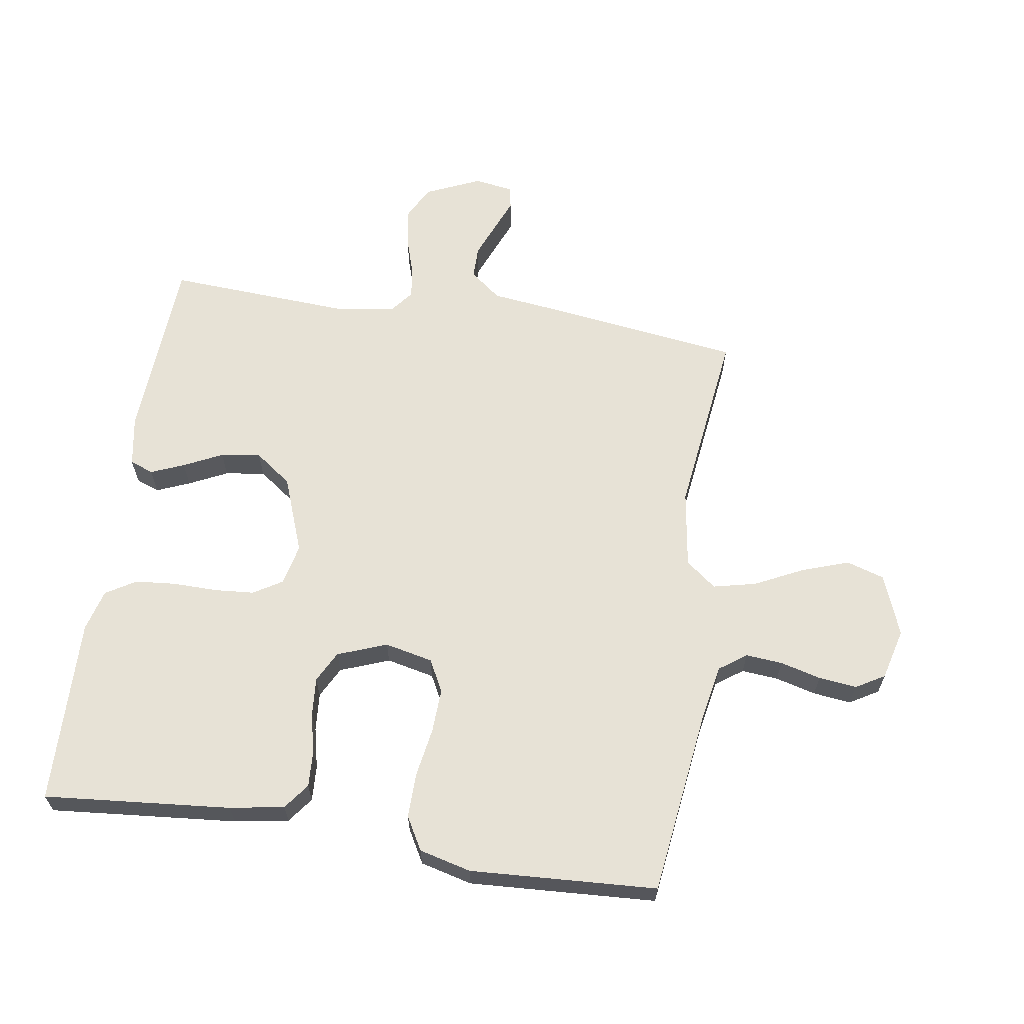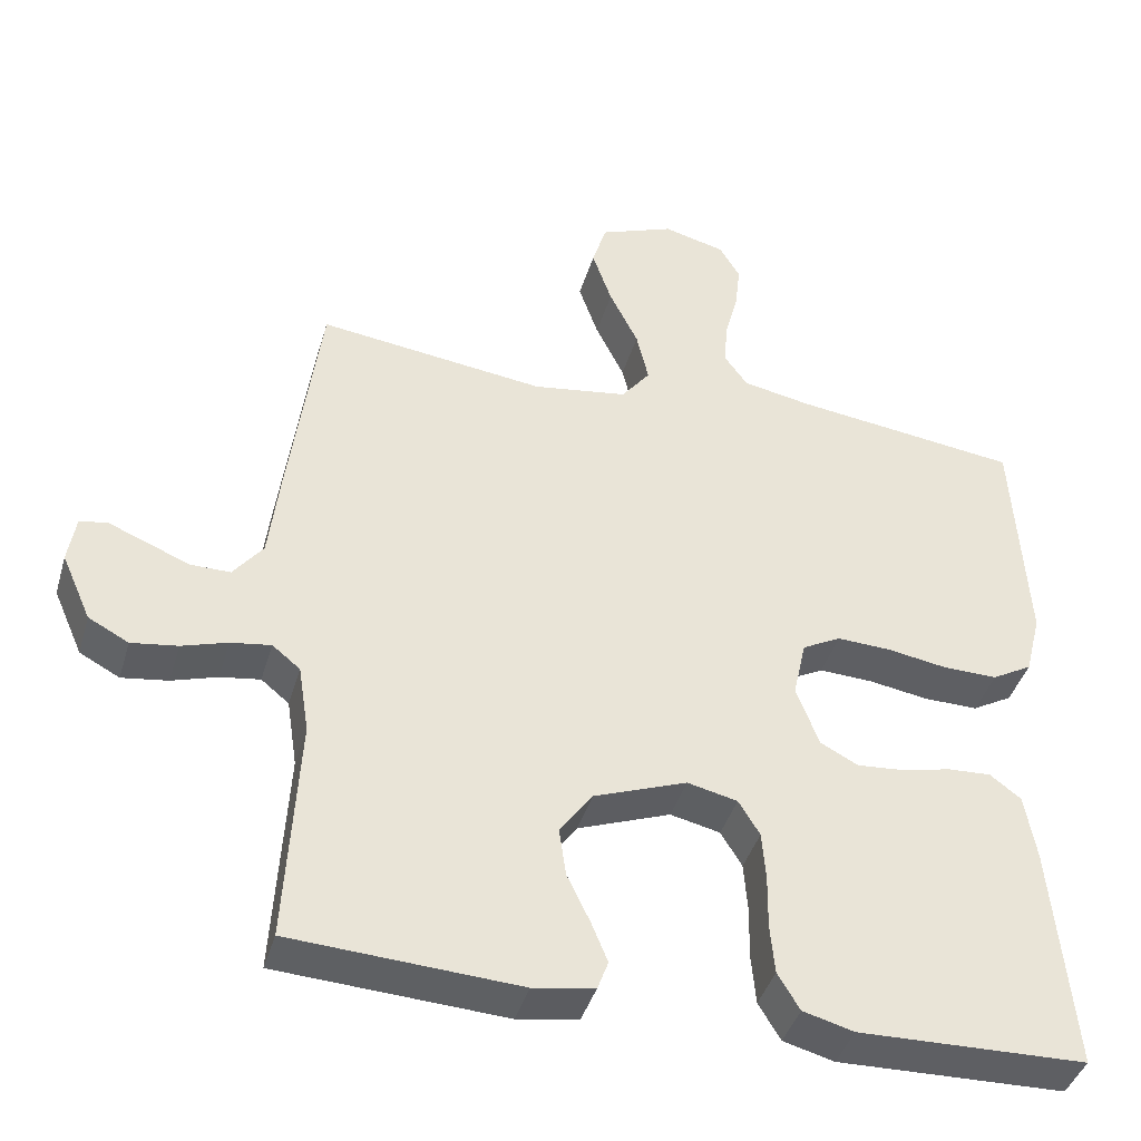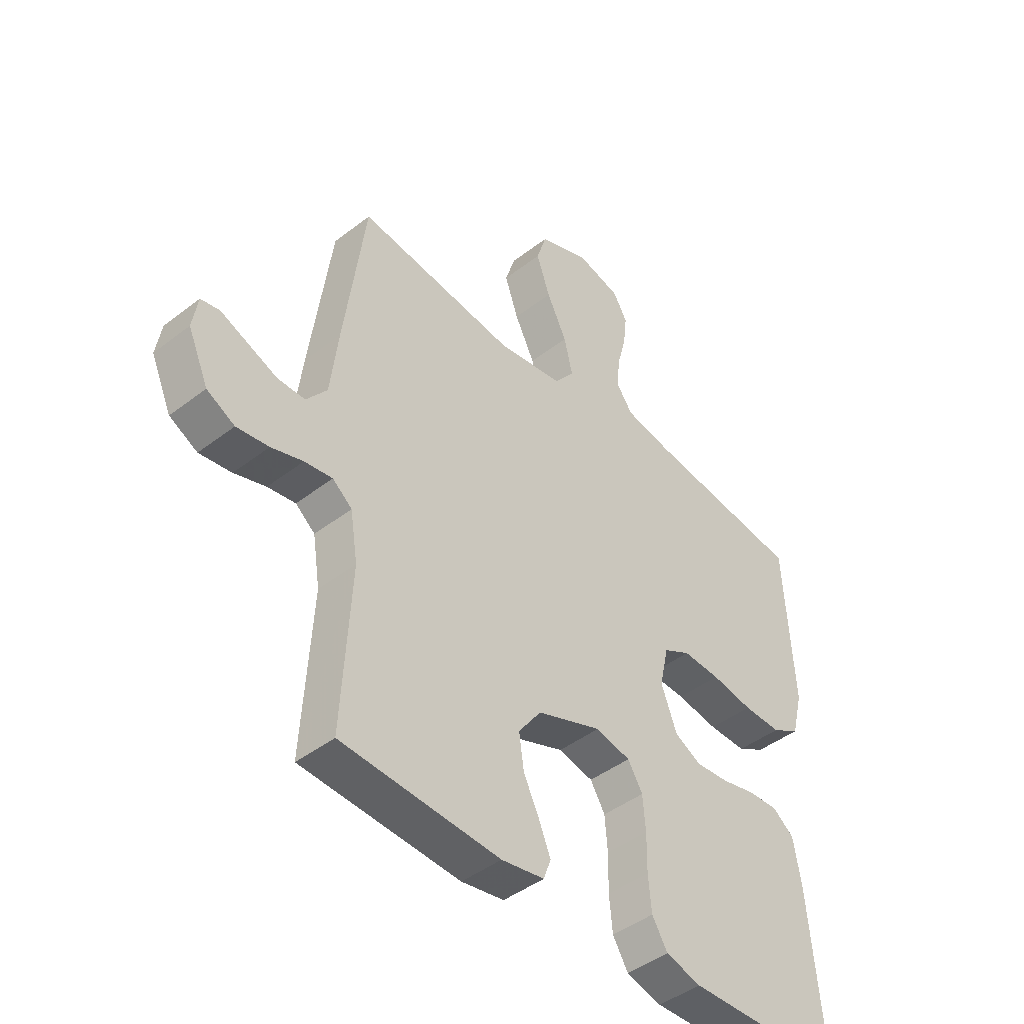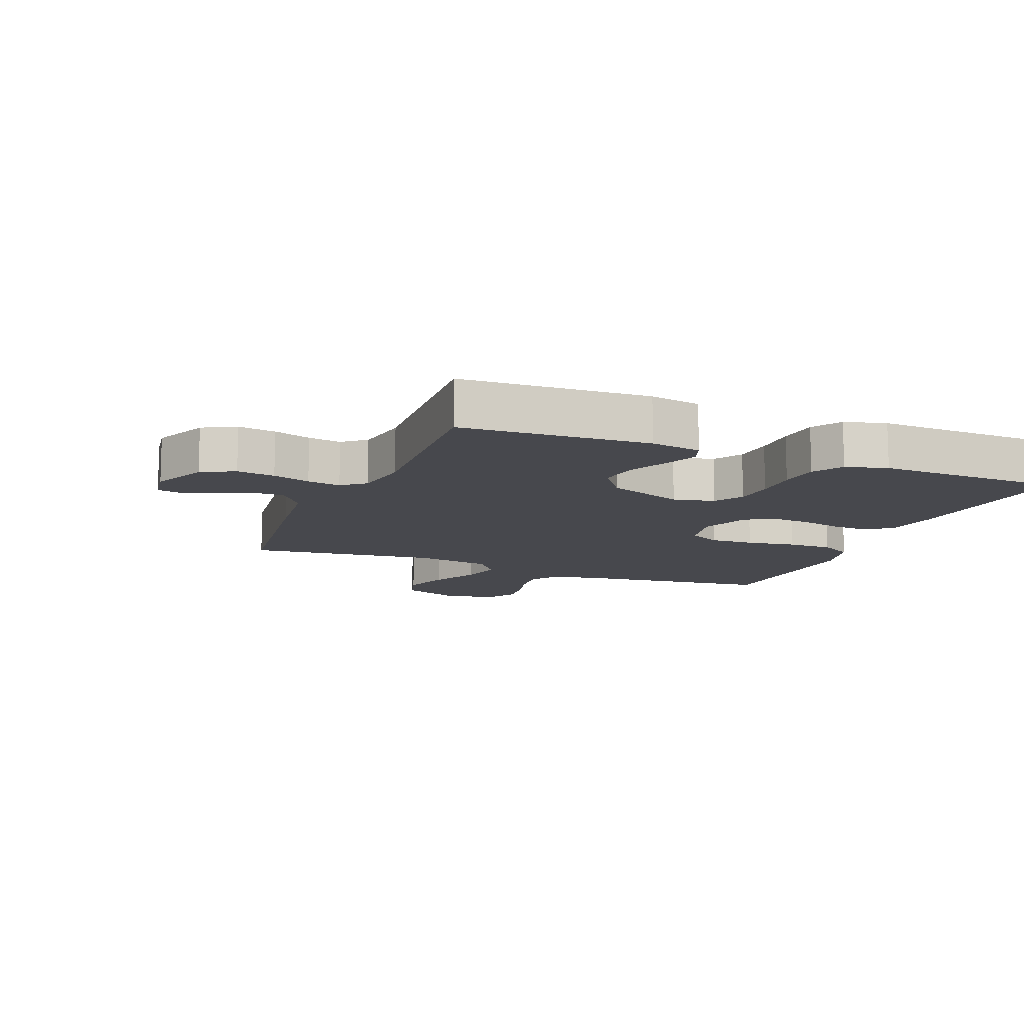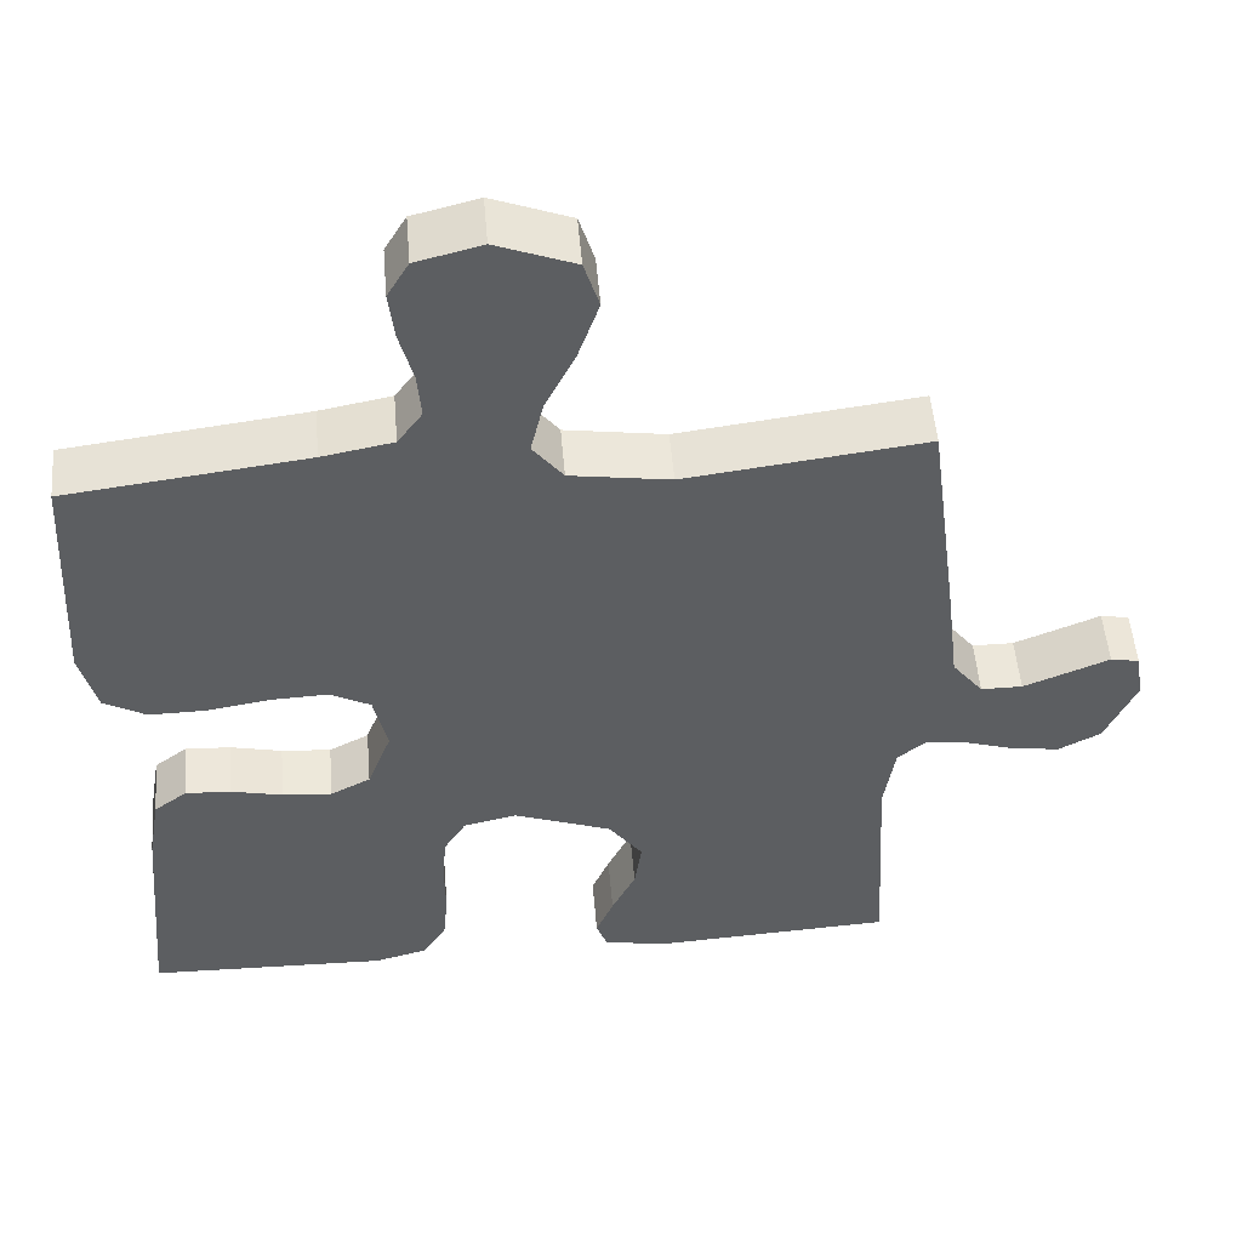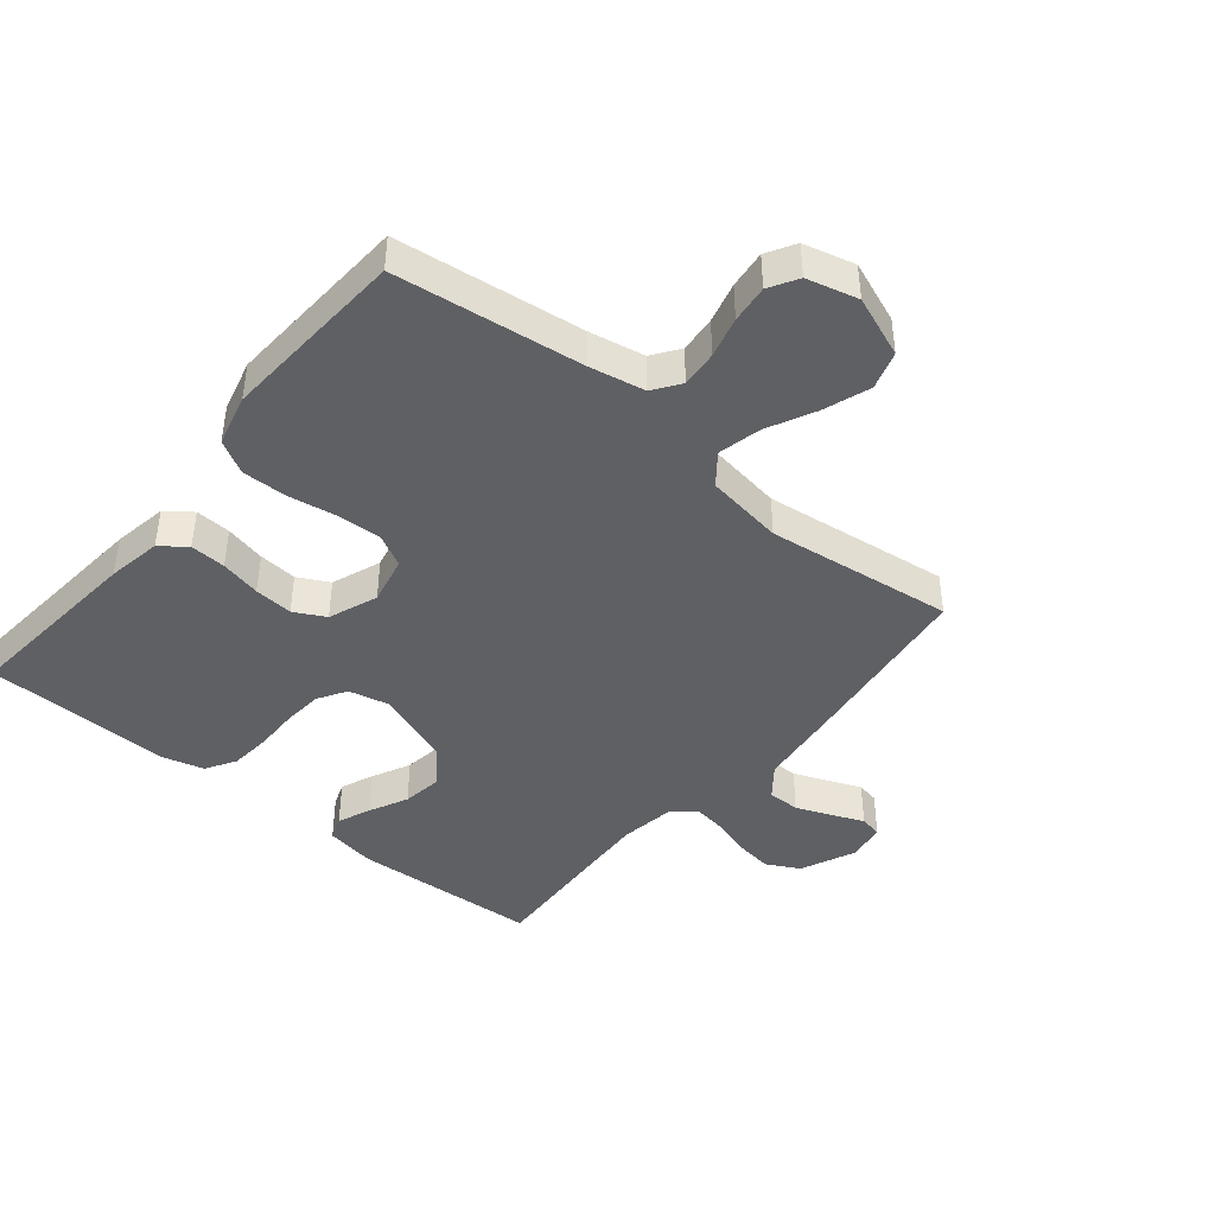
<metadata>
{"format":"obj","ext":"obj","renderer":"f3d","projection":"perspective","resolution":1024,"background":"white","views":[{"elev":63.6,"azim":-81.2,"up":"+Y"},{"elev":-41.2,"azim":164.0,"up":"+Z"},{"elev":-44.4,"azim":132.0,"up":"+Z"},{"elev":-11.7,"azim":157.9,"up":"+Y"},{"elev":51.4,"azim":-4.8,"up":"+Z"},{"elev":-42.9,"azim":-39.5,"up":"+Y"}]}
</metadata>
<code>
v 0.5 0.07 -0.5
v 0.2 0.07 -0.517
v 0.119 0.07 -0.503
v 0.105 0.07 -0.465
v 0.127 0.07 -0.412
v 0.157 0.07 -0.35
v 0.166 0.07 -0.286
v 0.123 0.07 -0.227
v 0 0.07 -0.181
v -0.066 0.07 -0.196
v -0.094 0.07 -0.242
v -0.099 0.07 -0.306
v -0.098 0.07 -0.377
v -0.104 0.07 -0.442
v -0.133 0.07 -0.49
v -0.2 0.07 -0.508
v -0.5 0.07 -0.5
v -0.473 0.07 -0.2
v -0.458 0.07 -0.113
v -0.417 0.07 -0.082
v -0.36 0.07 -0.085
v -0.295 0.07 -0.1
v -0.233 0.07 -0.105
v -0.183 0.07 -0.079
v -0.153 0.07 0
v -0.17 0.07 0.077
v -0.221 0.07 0.104
v -0.292 0.07 0.101
v -0.371 0.07 0.088
v -0.443 0.07 0.087
v -0.496 0.07 0.117
v -0.517 0.07 0.2
v -0.5 0.07 0.5
v -0.2 0.07 0.538
v -0.111 0.07 0.555
v -0.08 0.07 0.598
v -0.085 0.07 0.657
v -0.102 0.07 0.722
v -0.109 0.07 0.783
v -0.082 0.07 0.829
v 0 0.07 0.85
v 0.098 0.07 0.812
v 0.117 0.07 0.751
v 0.091 0.07 0.676
v 0.053 0.07 0.599
v 0.037 0.07 0.53
v 0.075 0.07 0.481
v 0.2 0.07 0.462
v 0.5 0.07 0.5
v 0.54 0.07 0.2
v 0.555 0.07 0.075
v 0.594 0.07 0.025
v 0.646 0.07 0.025
v 0.703 0.07 0.048
v 0.754 0.07 0.069
v 0.79 0.07 0.062
v 0.8 0.07 0
v 0.761 0.07 -0.088
v 0.708 0.07 -0.116
v 0.647 0.07 -0.107
v 0.587 0.07 -0.088
v 0.534 0.07 -0.08
v 0.497 0.07 -0.11
v 0.483 0.07 -0.2
v 0.5 0 -0.5
v 0.2 0 -0.517
v 0.119 0 -0.503
v 0.105 0 -0.465
v 0.127 0 -0.412
v 0.157 0 -0.35
v 0.166 0 -0.286
v 0.123 0 -0.227
v 0 0 -0.181
v -0.066 0 -0.196
v -0.094 0 -0.242
v -0.099 0 -0.306
v -0.098 0 -0.377
v -0.104 0 -0.442
v -0.133 0 -0.49
v -0.2 0 -0.508
v -0.5 0 -0.5
v -0.473 0 -0.2
v -0.458 0 -0.113
v -0.417 0 -0.082
v -0.36 0 -0.085
v -0.295 0 -0.1
v -0.233 0 -0.105
v -0.183 0 -0.079
v -0.153 0 0
v -0.17 0 0.077
v -0.221 0 0.104
v -0.292 0 0.101
v -0.371 0 0.088
v -0.443 0 0.087
v -0.496 0 0.117
v -0.517 0 0.2
v -0.5 0 0.5
v -0.2 0 0.538
v -0.111 0 0.555
v -0.08 0 0.598
v -0.085 0 0.657
v -0.102 0 0.722
v -0.109 0 0.783
v -0.082 0 0.829
v 0 0 0.85
v 0.098 0 0.812
v 0.117 0 0.751
v 0.091 0 0.676
v 0.053 0 0.599
v 0.037 0 0.53
v 0.075 0 0.481
v 0.2 0 0.462
v 0.5 0 0.5
v 0.54 0 0.2
v 0.555 0 0.075
v 0.594 0 0.025
v 0.646 0 0.025
v 0.703 0 0.048
v 0.754 0 0.069
v 0.79 0 0.062
v 0.8 0 0
v 0.761 0 -0.088
v 0.708 0 -0.116
v 0.647 0 -0.107
v 0.587 0 -0.088
v 0.534 0 -0.08
v 0.497 0 -0.11
v 0.483 0 -0.2
f 59 60 61
f 58 59 61
f 57 58 61
f 56 57 61
f 55 56 61
f 54 55 61
f 53 54 61 62
f 52 53 62 63
f 48 49 50 51
f 51 52 63
f 48 51 63
f 47 48 63
f 43 44 45
f 42 43 45
f 41 42 45
f 40 41 45
f 39 40 45
f 38 39 45
f 37 38 45
f 36 37 45 46
f 47 63 64
f 46 47 64
f 36 46 64
f 35 36 64
f 32 33 34
f 31 32 34
f 30 31 34
f 29 30 34
f 28 29 34
f 20 21 22
f 19 20 22
f 18 19 22
f 17 18 22
f 16 17 22
f 15 16 22
f 14 15 22
f 13 14 22
f 12 13 22
f 11 12 22 23
f 10 11 23 24
f 4 5 6
f 3 4 6
f 2 3 6
f 1 2 6
f 64 1 6
f 64 6 7
f 35 64 7 8
f 27 28 34 35
f 26 27 35
f 35 8 9
f 26 35 9
f 25 26 9
f 9 10 24 25
f 125 124 123
f 125 123 122
f 125 122 121
f 125 121 120
f 125 120 119
f 125 119 118
f 126 125 118 117
f 127 126 117 116
f 115 114 113 112
f 127 116 115
f 127 115 112
f 127 112 111
f 109 108 107
f 109 107 106
f 109 106 105
f 109 105 104
f 109 104 103
f 109 103 102
f 109 102 101
f 110 109 101 100
f 128 127 111
f 128 111 110
f 128 110 100
f 128 100 99
f 98 97 96
f 98 96 95
f 98 95 94
f 98 94 93
f 98 93 92
f 86 85 84
f 86 84 83
f 86 83 82
f 86 82 81
f 86 81 80
f 86 80 79
f 86 79 78
f 86 78 77
f 86 77 76
f 87 86 76 75
f 88 87 75 74
f 70 69 68
f 70 68 67
f 70 67 66
f 70 66 65
f 70 65 128
f 71 70 128
f 72 71 128 99
f 99 98 92 91
f 99 91 90
f 73 72 99
f 73 99 90
f 73 90 89
f 89 88 74 73
f 1 65 66 2
f 2 66 67 3
f 3 67 68 4
f 4 68 69 5
f 5 69 70 6
f 6 70 71 7
f 7 71 72 8
f 8 72 73 9
f 9 73 74 10
f 10 74 75 11
f 11 75 76 12
f 12 76 77 13
f 13 77 78 14
f 14 78 79 15
f 15 79 80 16
f 16 80 81 17
f 17 81 82 18
f 18 82 83 19
f 19 83 84 20
f 20 84 85 21
f 21 85 86 22
f 22 86 87 23
f 23 87 88 24
f 24 88 89 25
f 25 89 90 26
f 26 90 91 27
f 27 91 92 28
f 28 92 93 29
f 29 93 94 30
f 30 94 95 31
f 31 95 96 32
f 32 96 97 33
f 33 97 98 34
f 34 98 99 35
f 35 99 100 36
f 36 100 101 37
f 37 101 102 38
f 38 102 103 39
f 39 103 104 40
f 40 104 105 41
f 41 105 106 42
f 42 106 107 43
f 43 107 108 44
f 44 108 109 45
f 45 109 110 46
f 46 110 111 47
f 47 111 112 48
f 48 112 113 49
f 49 113 114 50
f 50 114 115 51
f 51 115 116 52
f 52 116 117 53
f 53 117 118 54
f 54 118 119 55
f 55 119 120 56
f 56 120 121 57
f 57 121 122 58
f 58 122 123 59
f 59 123 124 60
f 60 124 125 61
f 61 125 126 62
f 62 126 127 63
f 63 127 128 64
f 64 128 65 1

</code>
